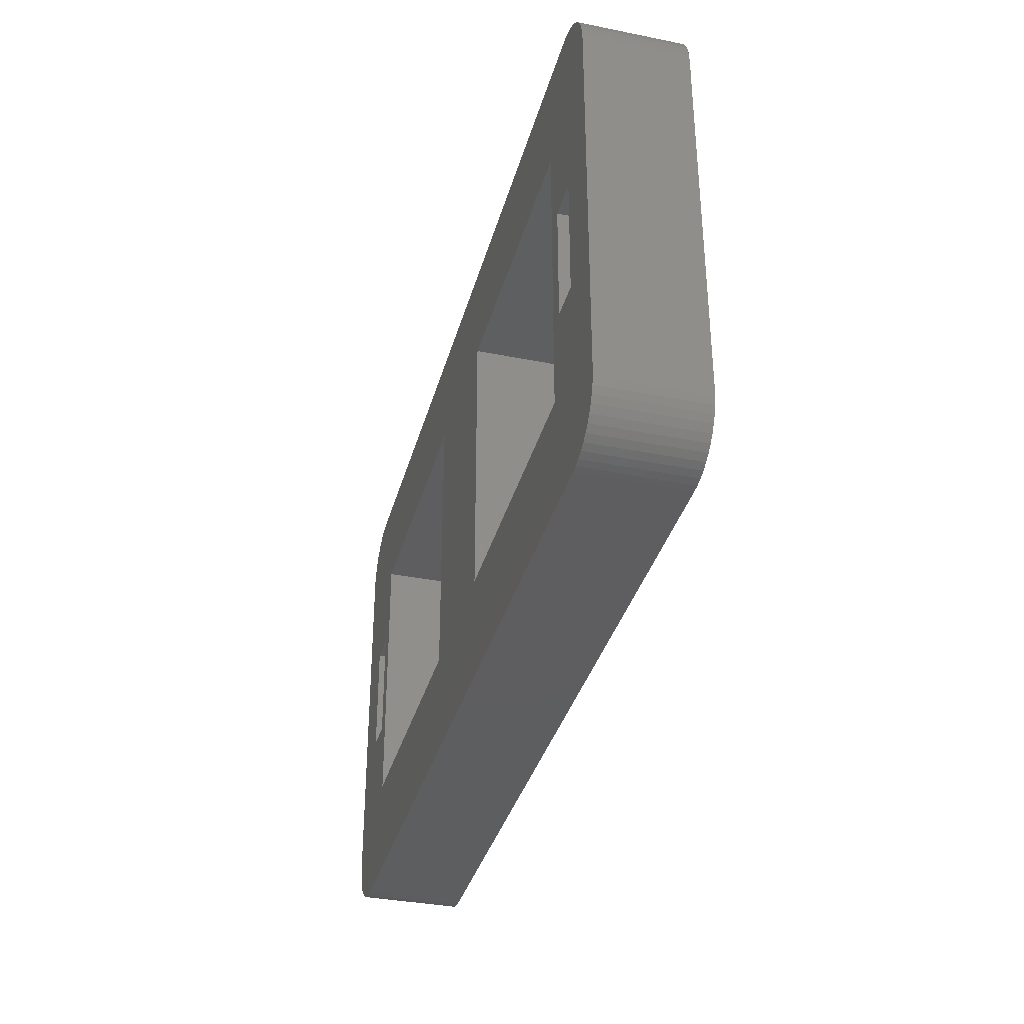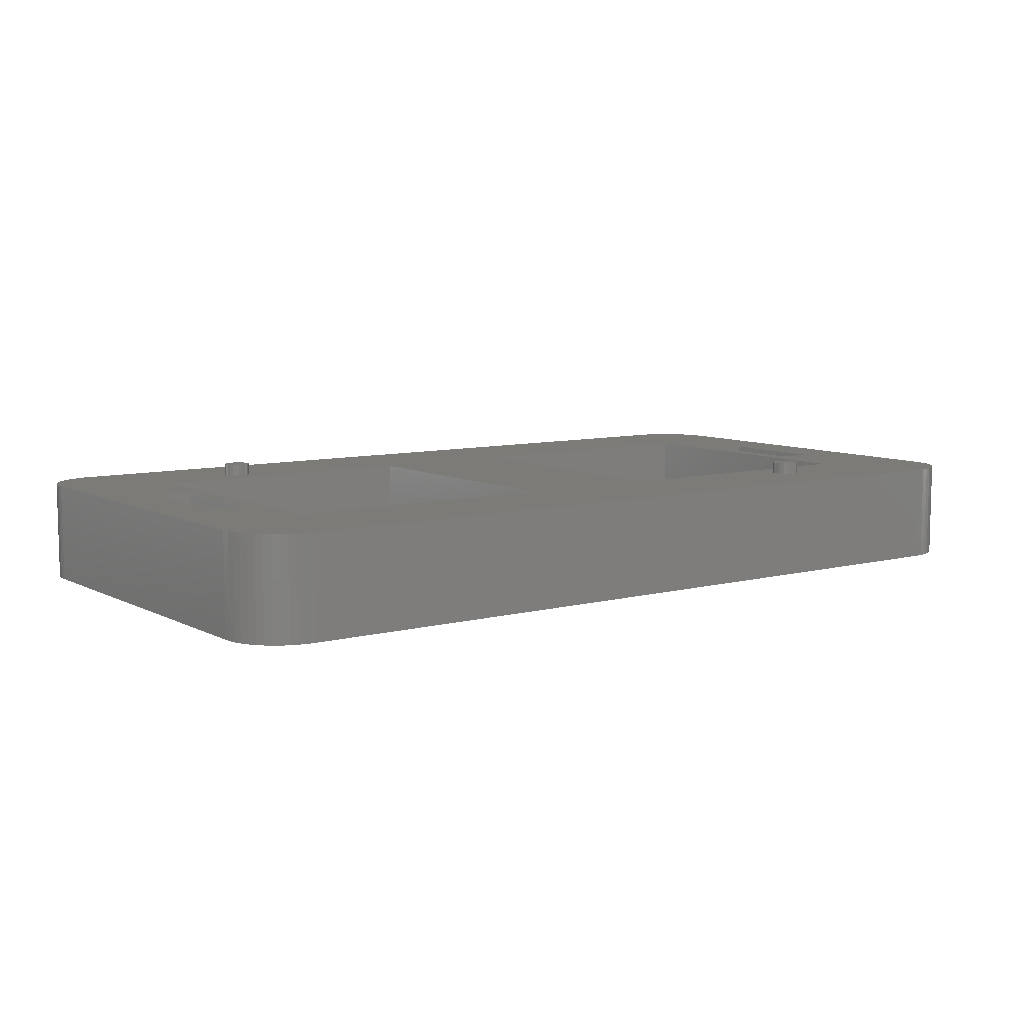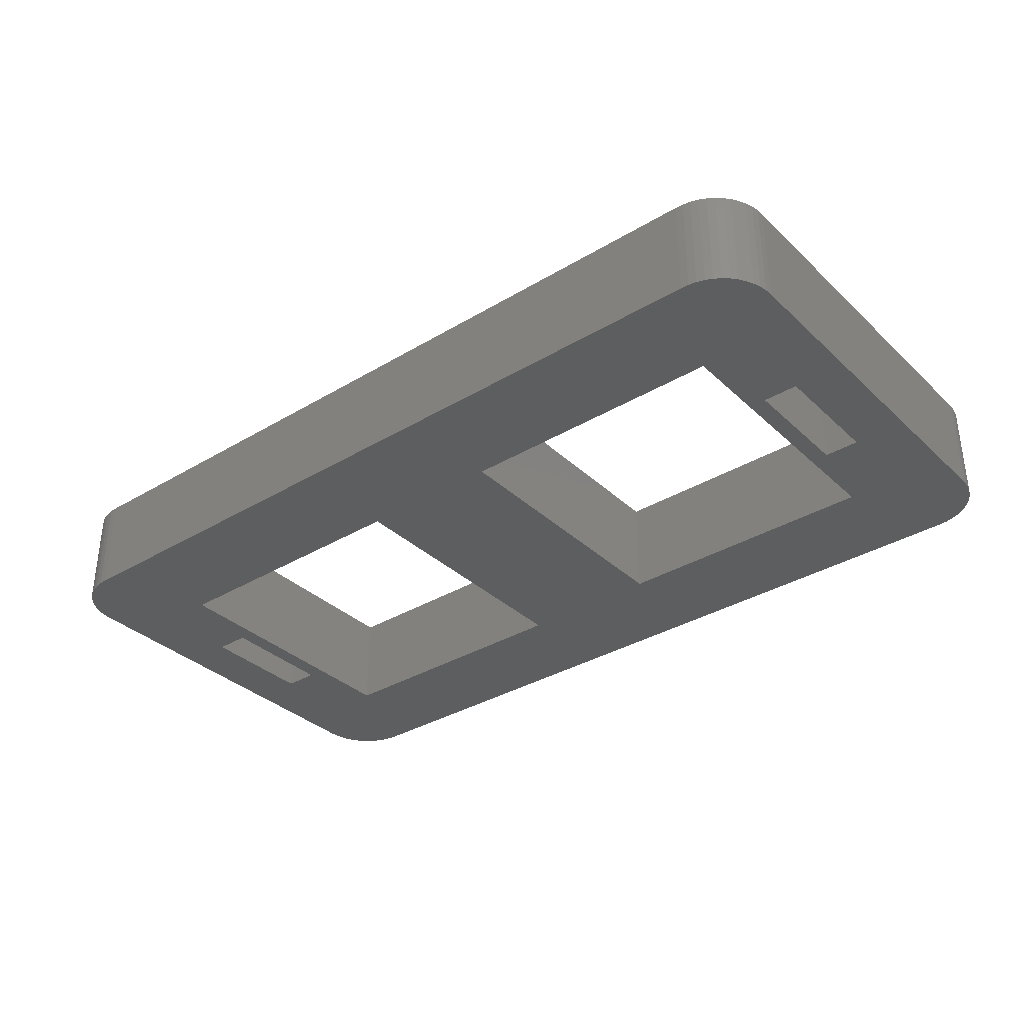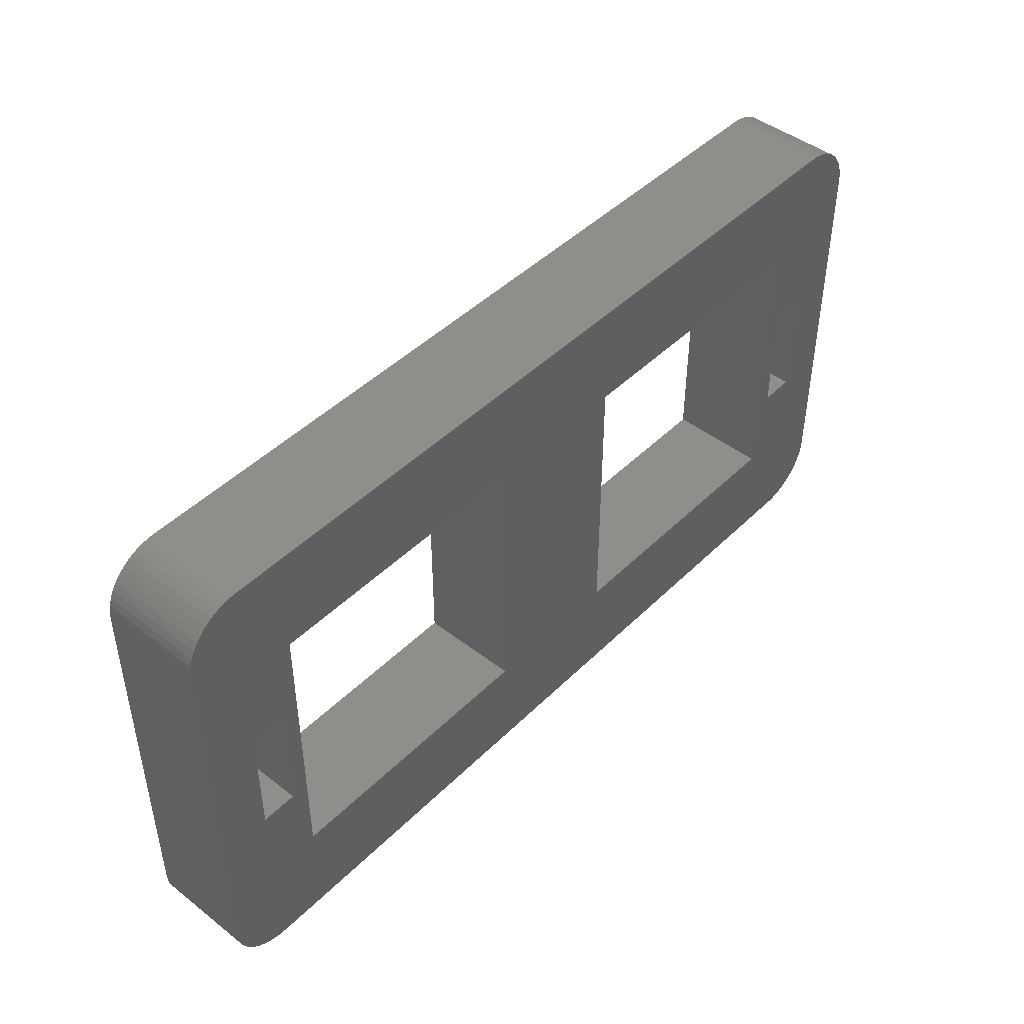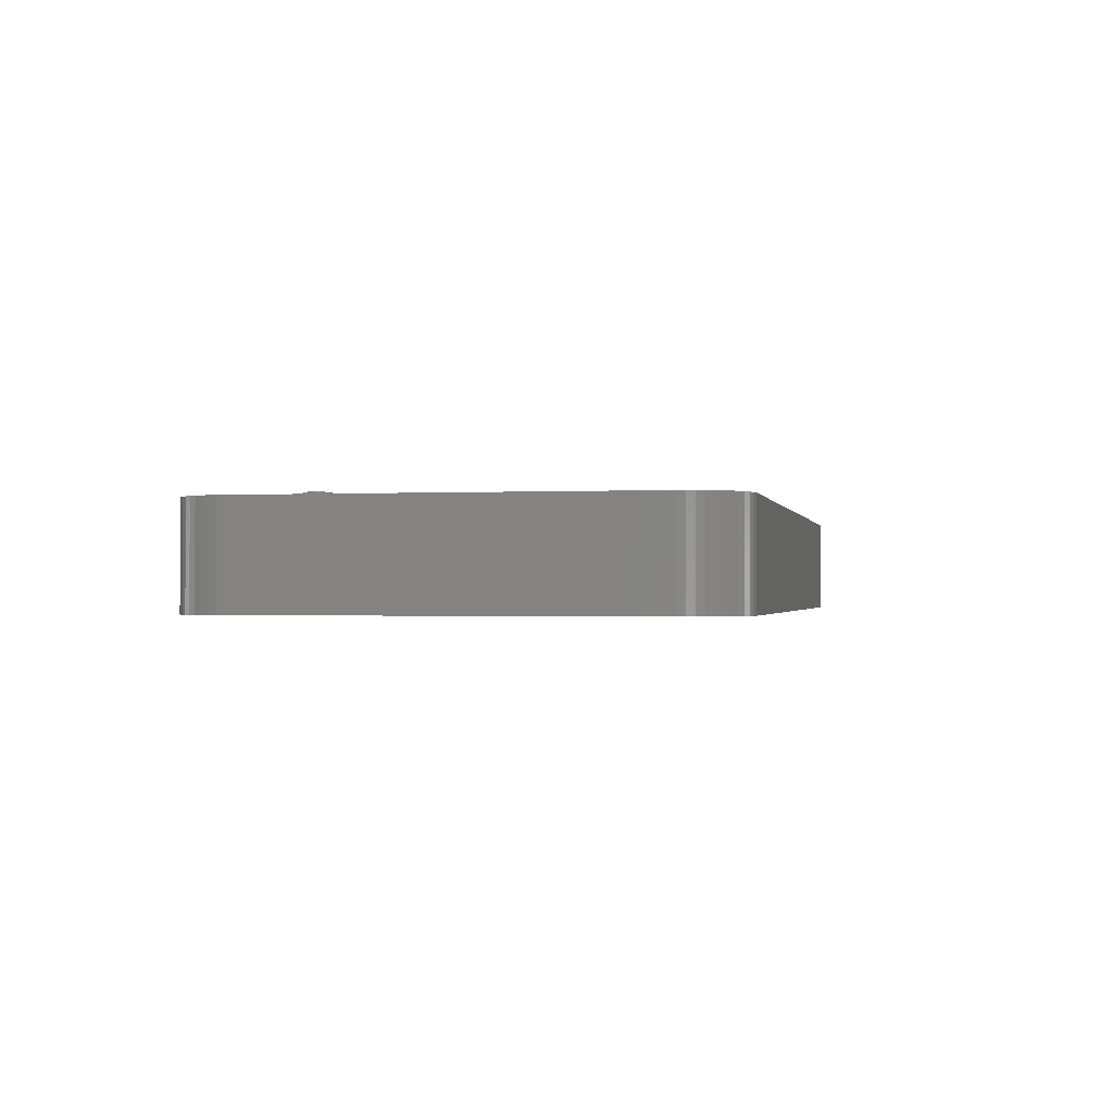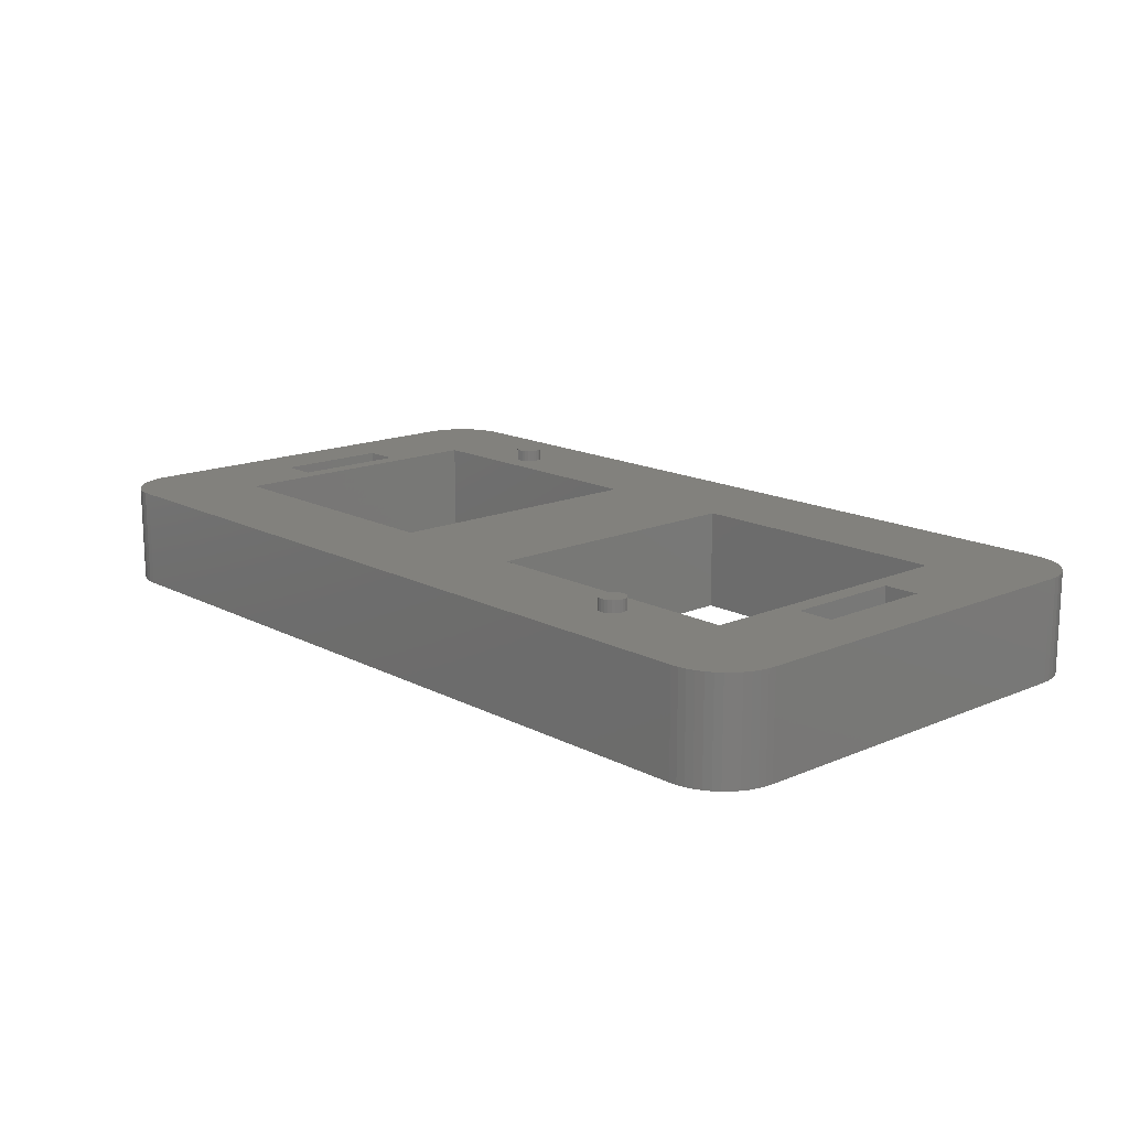
<metadata>
{"format":"stl","ext":"stl","renderer":"f3d","projection":"perspective","resolution":1024,"background":"white","views":[{"elev":-35.6,"azim":-104.8,"up":"+Y"},{"elev":8.2,"azim":-36.0,"up":"+Z"},{"elev":-34.4,"azim":38.9,"up":"+Z"},{"elev":45.5,"azim":131.7,"up":"+Y"},{"elev":-1.0,"azim":-78.6,"up":"+Z"},{"elev":15.4,"azim":47.7,"up":"+Z"}]}
</metadata>
<code>
# stl→obj: 232 verts, 476 faces
v 1.41e-15 10 0
v 0.06539 75.31 0
v 0 74 0
v 0.06539 8.687 0
v 0.3052 76.6 0
v 0.3052 7.395 2.82e-15
v 0.7152 77.85 0
v 0.7152 6.147 2.82e-15
v 1.288 79.04 0
v 1.288 4.964 2.82e-15
v 2.014 80.13 0
v 2.014 3.868 2.82e-15
v 2.879 81.12 0
v 2.879 2.879 2.82e-15
v 3.868 81.99 0
v 3.868 2.014 2.82e-15
v 4.964 82.71 0
v 4.964 1.288 2.82e-15
v 6.147 83.28 0
v 6.147 0.7152 2.82e-15
v 7.395 0.3052 2.82e-15
v 7.395 83.69 0
v 8.687 0.06539 0
v 8.687 83.93 0
v 9 32 0
v 10 0 0
v 15 32 0
v 18 18 2.341e-13
v 145 0 0
v 15 52 0
v 18 66 1.41e-14
v 65 18 1.974e-13
v 90 18 1.636e-13
v 65 66 1.382e-13
v 120.1 10.09 0
v 119.5 10.34 0
v 119.1 10.71 0
v 118.8 11.19 0
v 118.6 11.74 0
v 118.5 12.33 0
v 120.7 9.994 0
v 121.2 10.05 0
v 121.8 10.25 0
v 122.3 10.59 0
v 122.7 11.05 0
v 122.9 11.58 0
v 123 12.16 0
v 137 18 8.46e-15
v 140 32 0
v 137 66 0
v 146 32 0
v 146.3 0.06539 0
v 146 52 0
v 9 52 0
v 10 84 0
v 33.22 73.76 0
v 33.77 73.97 0
v 34.36 74.02 0
v 145 84 0
v 32.74 73.42 0
v 32.37 72.97 0
v 32.12 72.44 0
v 32.02 71.86 0
v 34.93 73.93 0
v 35.47 73.68 0
v 35.92 73.31 0
v 36.26 72.83 0
v 36.47 72.28 0
v 36.52 71.69 0
v 90 66 1.325e-13
v 140 52 0
v 146.3 83.93 0
v 147.6 0.3052 0
v 147.6 83.69 0
v 148.9 0.7152 0
v 148.9 83.28 0
v 150 1.288 0
v 150 82.71 0
v 151.1 2.014 0
v 151.1 81.99 0
v 152.1 2.879 0
v 152.1 81.12 0
v 153 3.868 0
v 153 80.13 0
v 153.7 4.964 0
v 153.7 79.04 0
v 154.3 6.147 0
v 154.3 77.85 0
v 154.7 7.395 0
v 154.7 76.6 0
v 154.9 8.687 0
v 154.9 75.31 0
v 155 10 0
v 155 74 0
v 120.2 14.44 0
v 119.7 14.23 0
v 119.2 13.89 0
v 118.8 13.44 0
v 118.6 12.9 0
v 120.8 14.49 0
v 121.4 14.39 0
v 121.9 14.15 0
v 122.4 13.77 0
v 122.7 13.29 0
v 122.9 12.74 0
v 32.08 71.27 0
v 32.28 70.72 0
v 32.62 70.24 0
v 33.08 69.87 0
v 33.61 69.63 0
v 34.19 69.53 0
v 34.77 69.58 0
v 35.32 69.79 0
v 35.8 70.13 0
v 36.18 70.58 0
v 36.42 71.11 0
v 10 84 -17
v 9 52 -17
v 8.687 83.93 -17
v 15 52 -17
v 18 66 -17
v 145 84 -17
v 15 32 -17
v 65 66 -17
v 90 66 -17
v 90 18 -17
v 137 66 -17
v 140 52 -17
v 137 18 -17
v 146 52 -17
v 146.3 83.93 -17
v 146 32 -17
v 0.06539 75.31 -17
v 1.299e-15 10 -17
v -1.115e-16 74 -17
v 0.06539 8.687 -17
v 0.3052 76.6 -17
v 0.3052 7.395 -17
v 0.7152 77.85 -17
v 0.7152 6.147 -17
v 1.288 79.04 -17
v 1.288 4.964 -17
v 2.014 80.13 -17
v 2.014 3.868 -17
v 2.879 81.12 -17
v 2.879 2.879 -17
v 3.868 81.99 -17
v 3.868 2.014 -17
v 4.964 82.71 -17
v 4.964 1.288 -17
v 6.147 83.28 -17
v 6.147 0.7152 -17
v 7.395 83.69 -17
v 7.395 0.3052 -17
v 8.687 0.06539 -17
v 9 32 -17
v 10 -2.148e-16 -17
v 18 18 -17
v 145 -2.148e-16 -17
v 65 18 -17
v 140 32 -17
v 146.3 0.06539 -17
v 147.6 83.69 -17
v 147.6 0.3052 -17
v 148.9 83.28 -17
v 148.9 0.7152 -17
v 150 82.71 -17
v 150 1.288 -17
v 151.1 81.99 -17
v 151.1 2.014 -17
v 152.1 81.12 -17
v 152.1 2.879 -17
v 153 80.13 -17
v 153 3.868 -17
v 153.7 79.04 -17
v 153.7 4.964 -17
v 154.3 77.85 -17
v 154.3 6.147 -17
v 154.7 7.395 -17
v 154.7 76.6 -17
v 154.9 75.31 -17
v 154.9 8.687 -17
v 155 74 -17
v 155 10 -17
v 118.6 11.74 2
v 118.6 12.9 2
v 118.5 12.33 2
v 118.8 11.19 2
v 118.8 13.44 2
v 119.1 10.71 2
v 119.2 13.89 2
v 119.5 10.34 2
v 119.7 14.23 2
v 120.1 10.09 2
v 120.2 14.44 2
v 120.7 9.994 2
v 120.8 14.49 2
v 121.2 10.05 2
v 121.4 14.39 2
v 121.8 10.25 2
v 121.9 14.15 2
v 122.3 10.59 2
v 122.4 13.77 2
v 122.7 11.05 2
v 122.7 13.29 2
v 122.9 11.58 2
v 122.9 12.74 2
v 123 12.16 2
v 32.02 71.86 2
v 32.08 71.27 2
v 32.28 70.72 2
v 32.62 70.24 2
v 34.77 69.58 2
v 34.19 69.53 2
v 32.12 72.44 2
v 32.37 72.97 2
v 32.74 73.42 2
v 33.08 69.87 2
v 33.22 73.76 2
v 33.61 69.63 2
v 33.77 73.97 2
v 34.36 74.02 2
v 34.93 73.93 2
v 35.32 69.79 2
v 35.47 73.68 2
v 35.8 70.13 2
v 35.92 73.31 2
v 36.18 70.58 2
v 36.26 72.83 2
v 36.42 71.11 2
v 36.47 72.28 2
v 36.52 71.69 2
f 1 2 3
f 2 1 4
f 2 4 5
f 5 4 6
f 5 6 7
f 7 6 8
f 7 8 9
f 9 8 10
f 9 10 11
f 11 10 12
f 11 12 13
f 13 12 14
f 13 14 15
f 15 14 16
f 15 16 17
f 17 16 18
f 17 18 19
f 19 18 20
f 19 20 21
f 19 21 22
f 22 21 23
f 22 23 24
f 24 23 25
f 25 23 26
f 25 26 27
f 27 26 28
f 28 26 29
f 27 28 30
f 30 28 31
f 28 29 32
f 32 29 33
f 32 33 34
f 33 29 35
f 33 35 36
f 33 36 37
f 33 37 38
f 33 38 39
f 33 39 40
f 35 29 41
f 41 29 42
f 42 29 43
f 43 29 44
f 44 29 45
f 45 29 46
f 46 29 47
f 47 29 48
f 48 29 49
f 48 49 50
f 49 29 51
f 51 29 52
f 51 52 53
f 24 54 55
f 54 24 25
f 55 54 30
f 55 30 31
f 55 31 56
f 55 56 57
f 55 57 58
f 55 58 59
f 56 31 60
f 60 31 61
f 61 31 62
f 62 31 63
f 59 58 64
f 59 64 65
f 59 65 66
f 59 66 67
f 59 67 68
f 59 68 69
f 59 69 34
f 59 34 70
f 70 34 33
f 59 70 50
f 59 50 71
f 71 50 49
f 59 71 53
f 59 53 72
f 72 53 52
f 72 52 73
f 72 73 74
f 74 73 75
f 74 75 76
f 76 75 77
f 76 77 78
f 78 77 79
f 78 79 80
f 80 79 81
f 80 81 82
f 82 81 83
f 82 83 84
f 84 83 85
f 84 85 86
f 86 85 87
f 86 87 88
f 88 87 89
f 88 89 90
f 90 89 91
f 90 91 92
f 92 91 93
f 92 93 94
f 33 95 48
f 95 33 96
f 96 33 97
f 97 33 98
f 98 33 99
f 99 33 40
f 48 95 100
f 48 100 101
f 48 101 102
f 48 102 103
f 48 103 104
f 48 104 105
f 48 105 47
f 31 106 63
f 106 31 107
f 107 31 108
f 108 31 109
f 109 31 110
f 110 31 111
f 111 31 34
f 111 34 112
f 112 34 113
f 113 34 114
f 114 34 115
f 115 34 116
f 116 34 69
f 117 118 119
f 118 117 120
f 120 117 121
f 121 117 122
f 120 121 123
f 121 122 124
f 124 122 125
f 124 125 126
f 125 122 127
f 127 122 128
f 127 128 129
f 128 122 130
f 130 122 131
f 130 131 132
f 133 134 135
f 134 133 136
f 136 133 137
f 136 137 138
f 138 137 139
f 138 139 140
f 140 139 141
f 140 141 142
f 142 141 143
f 142 143 144
f 144 143 145
f 144 145 146
f 146 145 147
f 146 147 148
f 148 147 149
f 148 149 150
f 150 149 151
f 150 151 152
f 152 151 153
f 152 153 154
f 154 153 119
f 154 119 155
f 155 119 156
f 155 156 157
f 156 119 118
f 157 156 123
f 157 123 158
f 157 158 159
f 158 123 121
f 159 158 160
f 159 160 126
f 126 160 124
f 159 126 129
f 159 129 161
f 161 129 128
f 159 161 132
f 159 132 162
f 162 132 131
f 162 131 163
f 162 163 164
f 164 163 165
f 164 165 166
f 166 165 167
f 166 167 168
f 168 167 169
f 168 169 170
f 170 169 171
f 170 171 172
f 172 171 173
f 172 173 174
f 174 173 175
f 174 175 176
f 176 175 177
f 176 177 178
f 178 177 179
f 179 177 180
f 179 180 181
f 179 181 182
f 182 181 183
f 182 183 184
f 74 165 163
f 165 74 76
f 78 169 167
f 169 78 80
f 55 122 117
f 122 55 59
f 72 163 131
f 163 72 74
f 76 167 165
f 167 76 78
f 59 131 122
f 131 59 72
f 29 157 159
f 157 29 26
f 184 91 182
f 91 184 93
f 182 89 179
f 89 182 91
f 23 154 155
f 154 23 21
f 177 90 180
f 90 177 88
f 176 83 174
f 83 176 85
f 175 88 177
f 88 175 86
f 21 152 154
f 152 21 20
f 18 148 150
f 148 18 16
f 179 87 178
f 87 179 89
f 178 85 176
f 85 178 87
f 181 94 183
f 94 181 92
f 174 81 172
f 81 174 83
f 77 166 168
f 166 77 75
f 81 170 172
f 170 81 79
f 14 144 146
f 144 14 12
f 8 142 10
f 142 8 140
f 26 155 157
f 155 26 23
f 16 146 148
f 146 16 14
f 10 144 12
f 144 10 142
f 80 171 169
f 171 80 82
f 180 92 181
f 92 180 90
f 173 86 175
f 86 173 84
f 52 159 162
f 159 52 29
f 6 140 8
f 140 6 138
f 73 162 164
f 162 73 52
f 4 138 6
f 138 4 136
f 79 168 170
f 168 79 77
f 183 93 184
f 93 183 94
f 75 164 166
f 164 75 73
f 20 150 152
f 150 20 18
f 171 84 173
f 84 171 82
f 50 129 48
f 129 50 127
f 158 32 160
f 32 158 28
f 49 132 161
f 132 49 51
f 25 123 156
f 123 25 27
f 3 134 1
f 134 3 135
f 118 25 156
f 25 118 54
f 53 132 51
f 132 53 130
f 53 128 130
f 128 53 71
f 13 147 145
f 147 13 15
f 15 149 147
f 149 15 17
f 9 139 7
f 139 9 141
f 1 136 4
f 136 1 134
f 30 118 120
f 118 30 54
f 17 151 149
f 151 17 19
f 126 48 129
f 48 126 33
f 11 141 9
f 141 11 143
f 13 143 11
f 143 13 145
f 22 119 153
f 119 22 24
f 5 133 2
f 133 5 137
f 2 135 3
f 135 2 133
f 7 137 5
f 137 7 139
f 24 117 119
f 117 24 55
f 34 160 32
f 160 34 124
f 30 123 27
f 123 30 120
f 125 33 126
f 33 125 70
f 19 153 151
f 153 19 22
f 50 125 127
f 125 50 70
f 121 28 158
f 28 121 31
f 128 49 161
f 49 128 71
f 185 186 187
f 186 185 188
f 186 188 189
f 189 188 190
f 189 190 191
f 191 190 192
f 191 192 193
f 193 192 194
f 193 194 195
f 195 194 196
f 195 196 197
f 197 196 198
f 197 198 199
f 199 198 200
f 199 200 201
f 201 200 202
f 201 202 203
f 203 202 204
f 203 204 205
f 205 204 206
f 205 206 207
f 207 206 208
f 124 31 121
f 31 124 34
f 185 38 188
f 38 185 39
f 192 37 36
f 37 192 190
f 196 35 41
f 35 196 194
f 202 43 44
f 43 202 200
f 188 37 190
f 37 188 38
f 193 95 96
f 95 193 195
f 187 39 185
f 39 187 40
f 46 204 45
f 204 46 206
f 186 40 187
f 40 186 99
f 200 42 43
f 42 200 198
f 47 206 46
f 206 47 208
f 198 41 42
f 41 198 196
f 104 207 105
f 207 104 205
f 45 202 44
f 202 45 204
f 197 101 100
f 101 197 199
f 191 96 97
f 96 191 193
f 195 100 95
f 100 195 197
f 189 99 186
f 99 189 98
f 105 208 47
f 208 105 207
f 191 98 189
f 98 191 97
f 194 36 35
f 36 194 192
f 209 106 210
f 106 209 63
f 211 108 212
f 108 211 107
f 213 111 112
f 111 213 214
f 210 215 209
f 215 210 211
f 215 211 216
f 216 211 212
f 216 212 217
f 217 212 218
f 217 218 219
f 219 218 220
f 219 220 221
f 221 220 214
f 221 214 222
f 222 214 213
f 222 213 223
f 223 213 224
f 223 224 225
f 225 224 226
f 225 226 227
f 227 226 228
f 227 228 229
f 229 228 230
f 229 230 231
f 231 230 232
f 222 64 58
f 64 222 223
f 224 112 113
f 112 224 213
f 221 58 57
f 58 221 222
f 199 102 101
f 102 199 201
f 217 61 216
f 61 217 60
f 201 103 102
f 103 201 203
f 215 63 209
f 63 215 62
f 217 56 60
f 56 217 219
f 210 107 211
f 107 210 106
f 218 108 109
f 108 218 212
f 214 110 111
f 110 214 220
f 216 62 215
f 62 216 61
f 103 205 104
f 205 103 203
f 219 57 56
f 57 219 221
f 226 113 114
f 113 226 224
f 115 226 114
f 226 115 228
f 220 109 110
f 109 220 218
f 69 230 116
f 230 69 232
f 68 232 69
f 232 68 231
f 225 66 65
f 66 225 227
f 67 231 68
f 231 67 229
f 66 229 67
f 229 66 227
f 223 65 64
f 65 223 225
f 116 228 115
f 228 116 230

</code>
